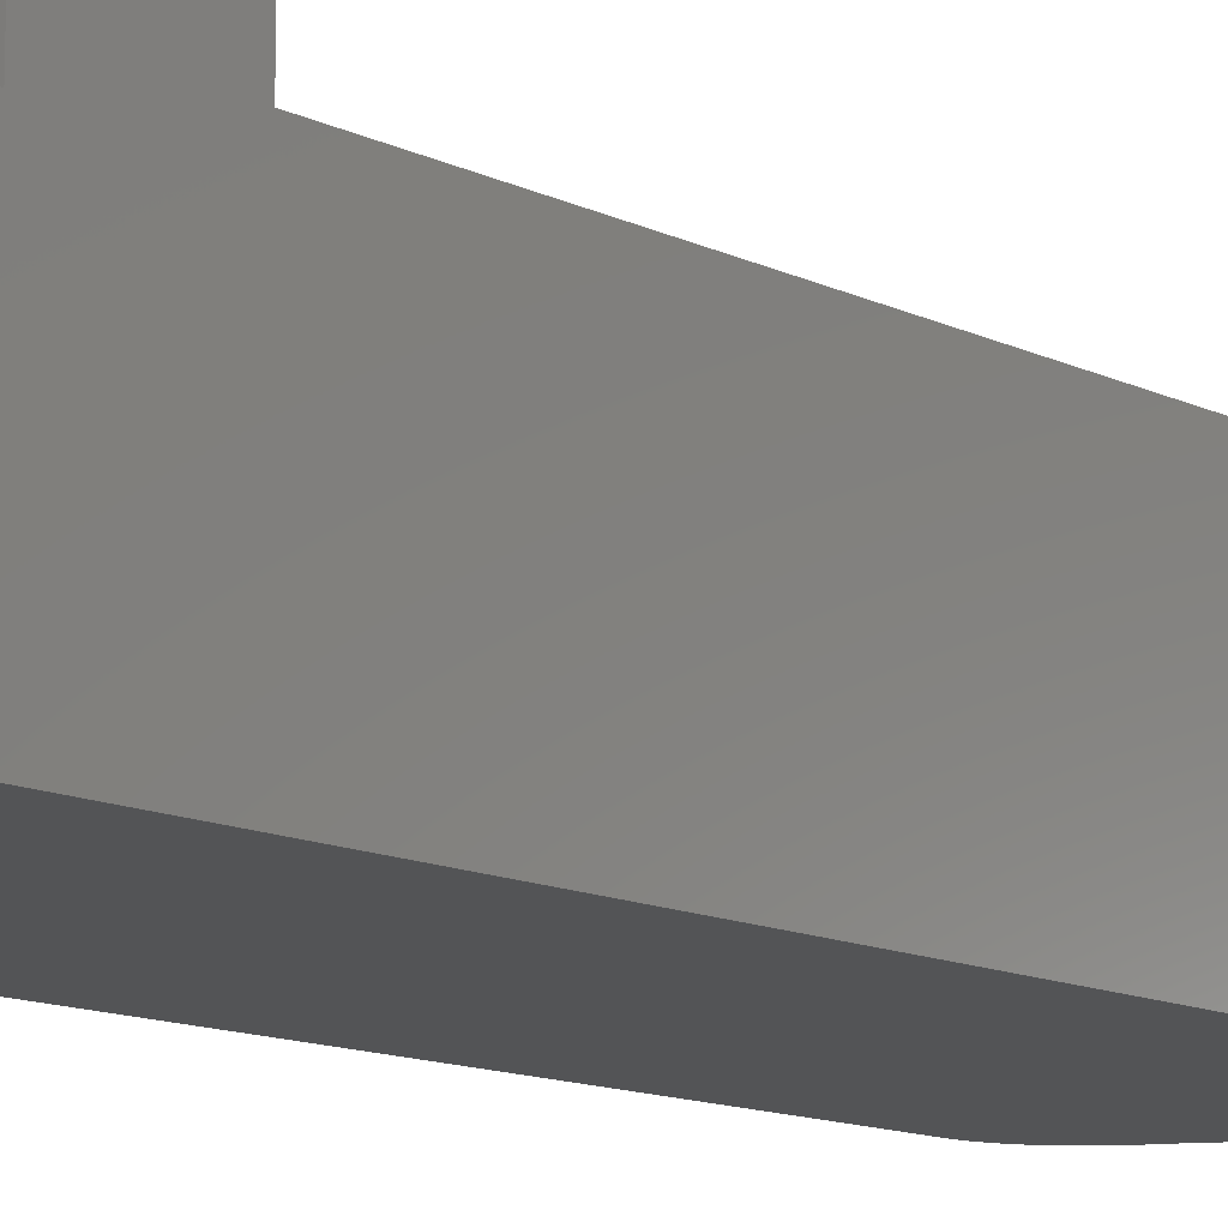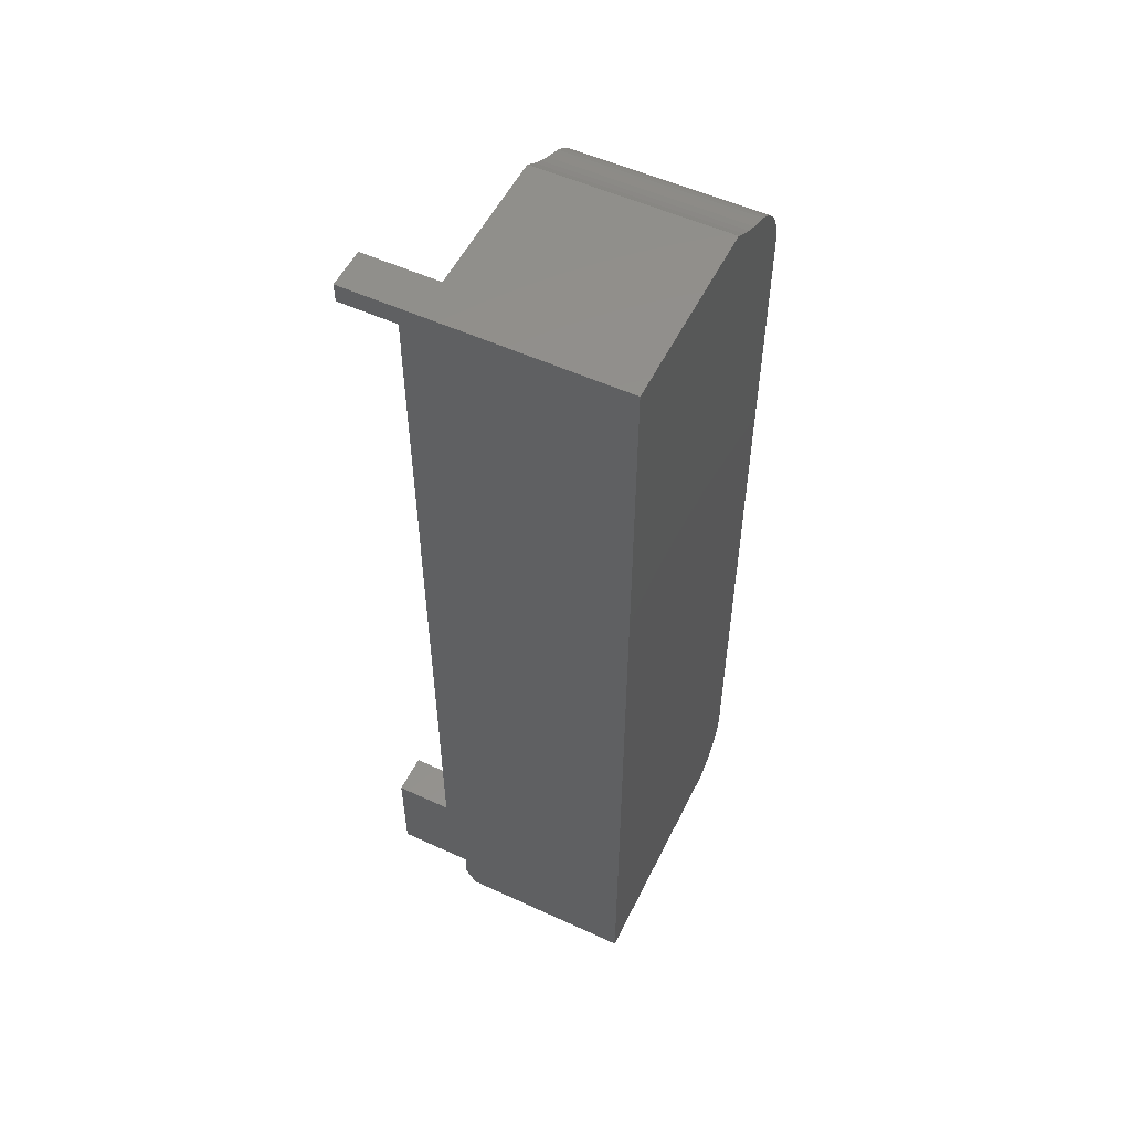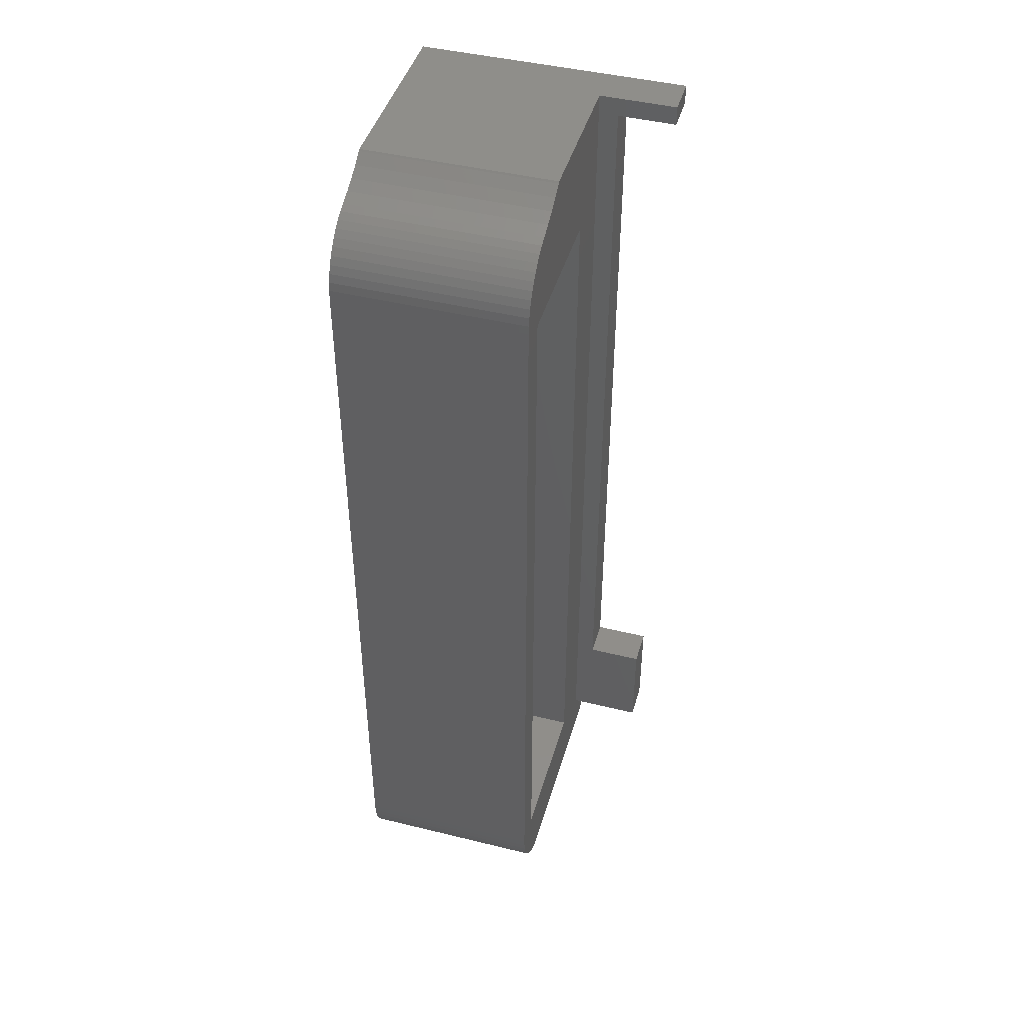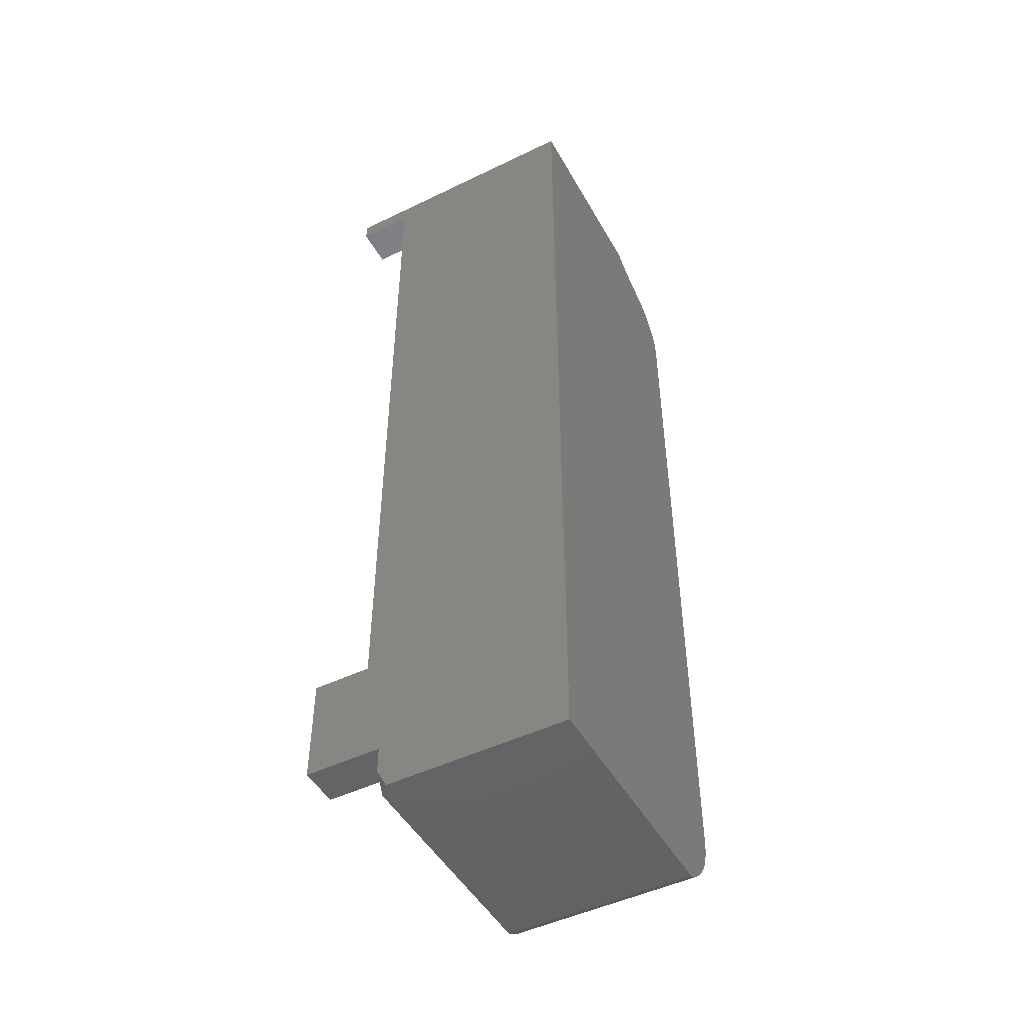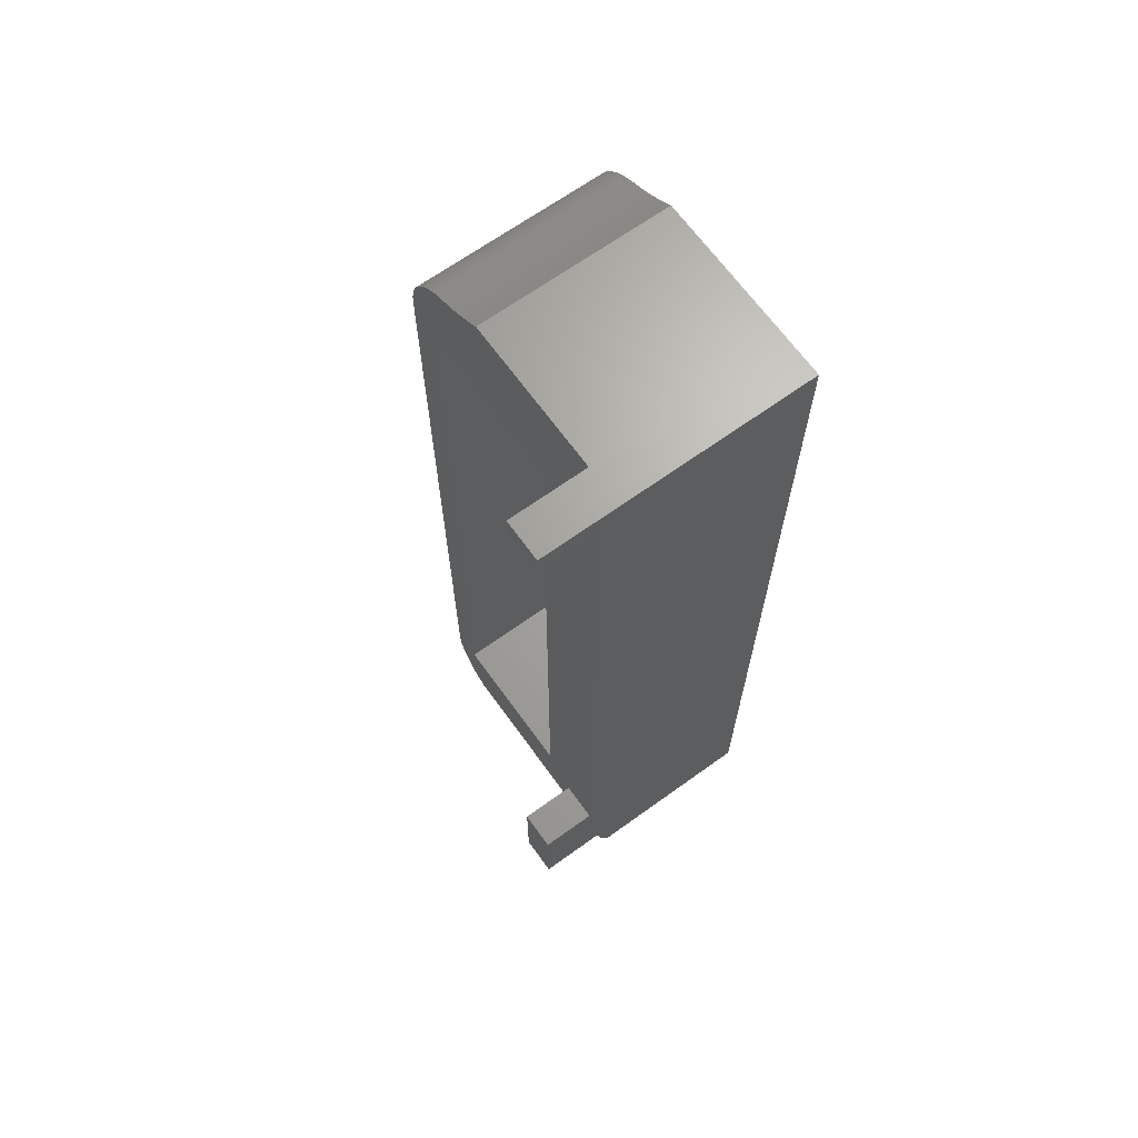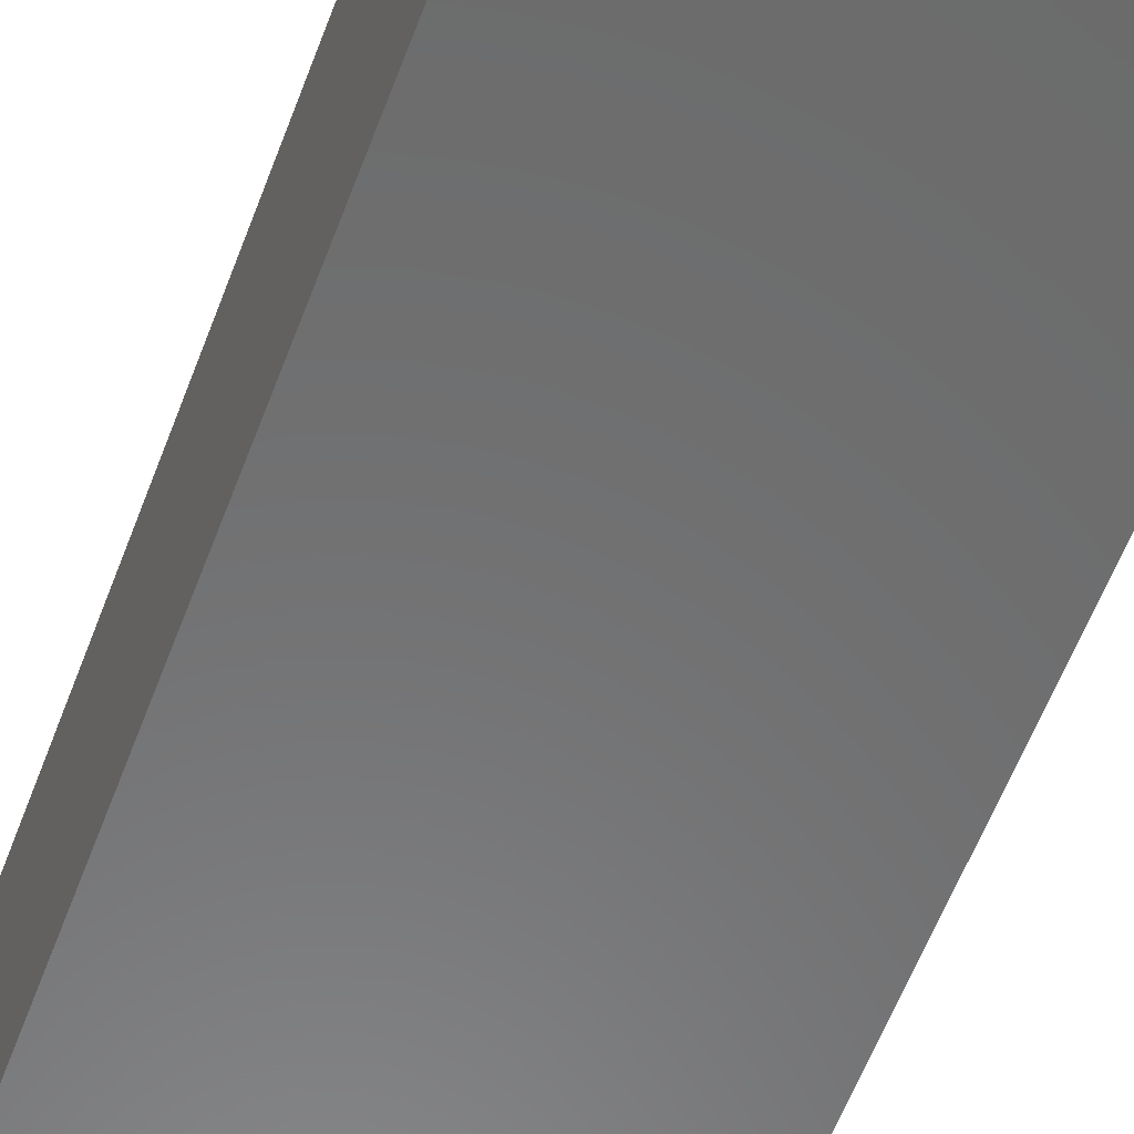
<metadata>
{"format":"stl","ext":"stl","renderer":"f3d","projection":"perspective","resolution":1024,"background":"white","views":[{"elev":-11.8,"azim":-140.1,"up":"+Y"},{"elev":54.0,"azim":-64.0,"up":"+Z"},{"elev":44.6,"azim":106.0,"up":"+Z"},{"elev":-48.3,"azim":-61.6,"up":"+Z"},{"elev":67.0,"azim":-125.8,"up":"+Z"},{"elev":-57.4,"azim":-20.2,"up":"+Y"}]}
</metadata>
<code>
# stl→obj: 92 verts, 180 faces
v 34.6 -8 7.823
v 33.8 -8 28.05
v 34.6 -8 28.41
v 34.59 -8 7.599
v 33.8 -8 7.95
v 29.7 -8 28.05
v 31.98 -8 31
v 32.03 -8 30.97
v 32.32 -8 30.76
v 32.63 -8 30.58
v 32.95 -8 30.42
v 33.29 -8 30.29
v 33.49 -8 30.2
v 33.68 -8 30.09
v 33.86 -8 29.96
v 34.03 -8 29.81
v 34.17 -8 29.64
v 34.3 -8 29.46
v 34.41 -8 29.27
v 34.49 -8 29.06
v 34.55 -8 28.85
v 34.59 -8 28.63
v 28.05 -8 31
v 28.05 -8 7.2
v 29.7 -8 7.95
v 34.55 -8 7.378
v 34.49 -8 7.163
v 33.42 -8 6
v 34.4 -8 6.956
v 27.29 -8 6
v 34.29 -8 6.759
v 34.16 -8 6.577
v 34.02 -8 6.409
v 33.85 -8 6.26
v 27.12 -8 6.327
v 27.24 -8 6.101
v 33.67 -8 6.13
v 27 -8 6.496
v 27 -8 7.2
v 33.47 -8 6.022
v 27.16 -8.121 6
v 27.02 -8.248 6
v 27 -8.179 6.173
v 27 -8.264 6
v 27 -8.133 6.266
v 33.29 -13 30.29
v 32.95 -13 30.42
v 32.03 -13 30.97
v 31.98 -13 31
v 32.32 -13 30.76
v 32.63 -13 30.58
v 34.59 -13 28.63
v 34.6 -13 28.41
v 33.49 -13 30.2
v 33.68 -13 30.09
v 33.86 -13 29.96
v 34.03 -13 29.81
v 34.17 -13 29.64
v 34.3 -13 29.46
v 34.41 -13 29.27
v 34.49 -13 29.06
v 34.55 -13 28.85
v 34.6 -13 7.823
v 34.59 -13 7.599
v 34.55 -13 7.378
v 34.49 -13 7.163
v 34.4 -13 6.956
v 34.29 -13 6.759
v 34.16 -13 6.577
v 34.02 -13 6.409
v 33.85 -13 6.26
v 33.67 -13 6.13
v 33.47 -13 6.022
v 33.42 -13 6
v 33.8 -11.7 7.95
v 33.8 -11.7 28.05
v 27 -6 10
v 28.05 -7.5 10
v 28.05 -6 10
v 27 -7.5 10
v 28.05 -6 7.2
v 27 -6 7.2
v 27 -7.5 30.5
v 28.05 -7.5 30.5
v 28.05 -6 30.5
v 27 -6 30.5
v 28.05 -6 31
v 27 -6 31
v 29.7 -11.7 28.05
v 29.7 -11.7 7.95
v 27 -13 31
v 27 -13 6
f 1 2 3
f 4 5 1
f 2 1 5
f 6 7 8
f 6 8 9
f 6 9 10
f 2 10 11
f 2 11 12
f 2 12 13
f 2 13 14
f 2 14 15
f 2 15 16
f 2 16 17
f 2 17 18
f 2 18 19
f 2 19 20
f 2 20 21
f 2 21 22
f 2 22 3
f 10 2 6
f 7 6 23
f 24 6 25
f 26 5 4
f 27 5 26
f 6 24 23
f 5 28 25
f 29 5 27
f 30 25 28
f 31 5 29
f 32 5 31
f 33 5 32
f 25 30 24
f 34 5 33
f 35 24 36
f 37 5 34
f 5 37 28
f 24 38 39
f 28 37 40
f 38 24 35
f 24 30 36
f 36 30 41
f 36 41 42
f 36 43 35
f 42 43 36
f 43 42 44
f 45 35 43
f 38 35 45
f 11 46 12
f 46 11 47
f 7 48 8
f 48 7 49
f 8 50 9
f 50 8 48
f 9 51 10
f 51 9 50
f 10 47 11
f 47 10 51
f 52 3 22
f 3 52 53
f 12 54 13
f 54 12 46
f 13 55 14
f 55 13 54
f 14 56 15
f 56 14 55
f 15 57 16
f 57 15 56
f 57 17 16
f 17 57 58
f 58 18 17
f 18 58 59
f 59 19 18
f 19 59 60
f 60 20 19
f 20 60 61
f 61 21 20
f 21 61 62
f 62 22 21
f 22 62 52
f 53 1 3
f 1 53 63
f 63 4 1
f 4 63 64
f 64 26 4
f 26 64 65
f 65 27 26
f 27 65 66
f 66 29 27
f 29 66 67
f 67 31 29
f 31 67 68
f 68 32 31
f 32 68 69
f 69 33 32
f 33 69 70
f 71 33 70
f 33 71 34
f 72 34 71
f 34 72 37
f 73 37 72
f 37 73 40
f 74 40 73
f 40 74 28
f 75 2 5
f 2 75 76
f 77 78 79
f 78 77 80
f 39 81 24
f 81 39 82
f 81 77 79
f 77 81 82
f 78 83 84
f 83 78 80
f 83 85 84
f 85 83 86
f 87 84 85
f 84 23 78
f 23 84 87
f 78 81 79
f 78 24 81
f 24 78 23
f 85 88 87
f 88 85 86
f 89 2 76
f 2 89 6
f 25 75 5
f 75 25 90
f 89 25 6
f 25 89 90
f 75 89 76
f 89 75 90
f 87 88 23
f 23 49 7
f 23 91 49
f 91 23 88
f 74 30 28
f 92 30 74
f 30 92 41
f 41 92 42
f 42 92 44
f 38 45 39
f 82 80 77
f 92 80 39
f 39 80 82
f 83 88 86
f 43 39 45
f 44 39 43
f 39 44 92
f 80 92 91
f 83 91 88
f 80 91 83
f 91 48 49
f 91 50 48
f 53 50 91
f 50 53 51
f 51 53 47
f 47 53 46
f 46 53 54
f 54 53 55
f 55 53 56
f 56 53 57
f 57 53 58
f 58 53 59
f 59 53 60
f 60 53 61
f 61 53 62
f 62 53 52
f 92 53 91
f 53 92 63
f 74 63 92
f 63 74 64
f 64 74 65
f 65 74 66
f 66 74 67
f 67 74 68
f 68 74 69
f 69 74 70
f 70 74 71
f 71 74 72
f 72 74 73

</code>
